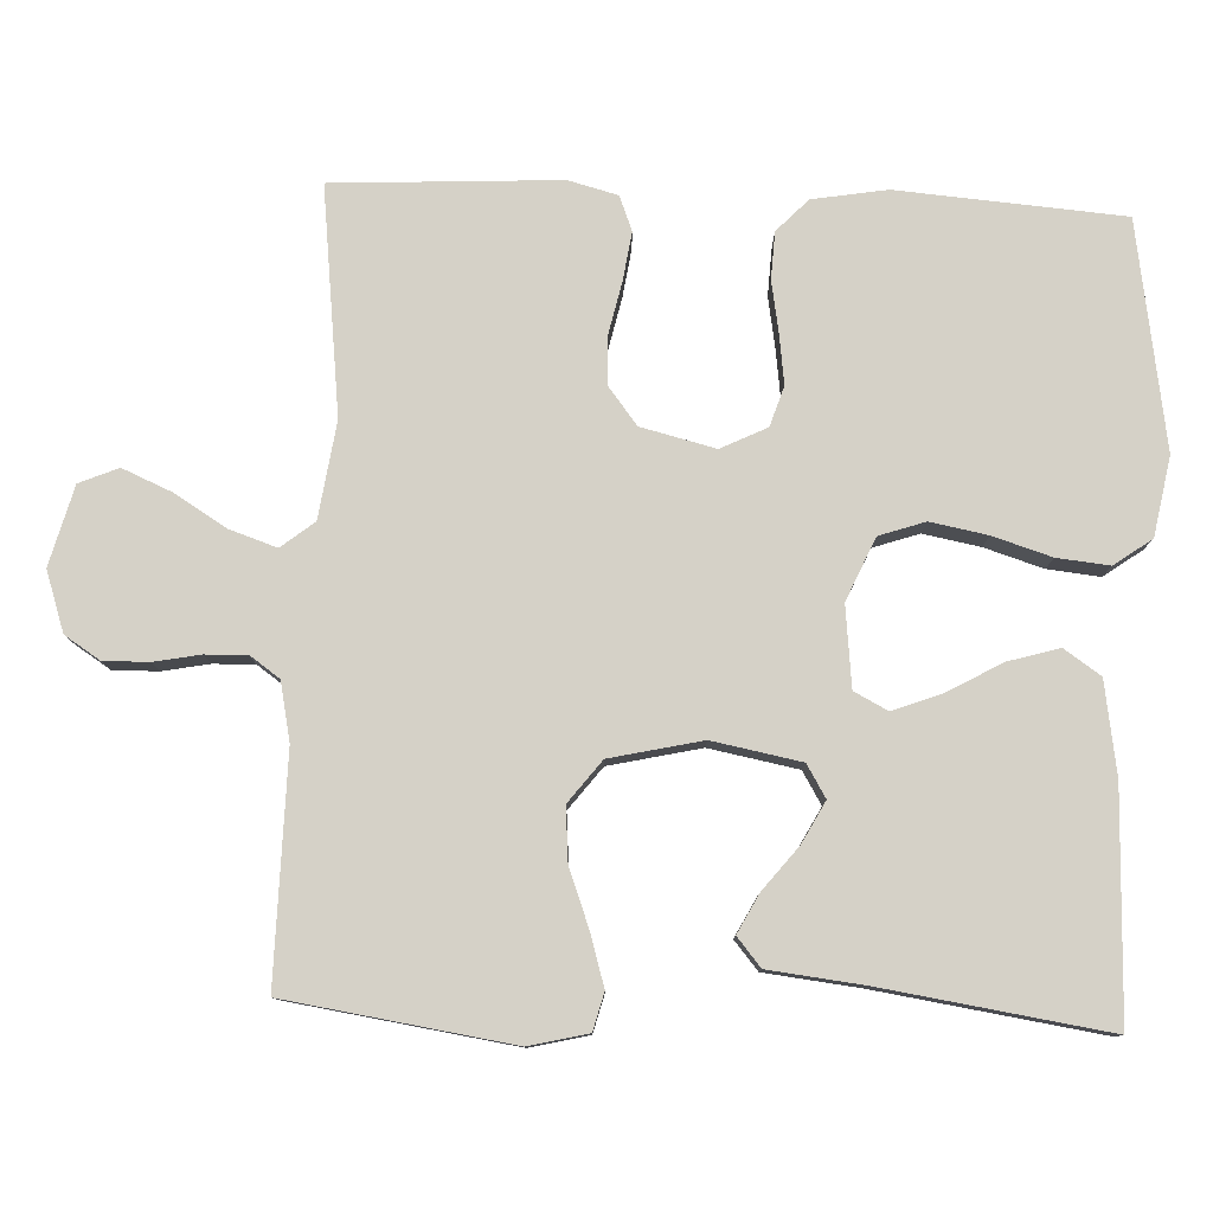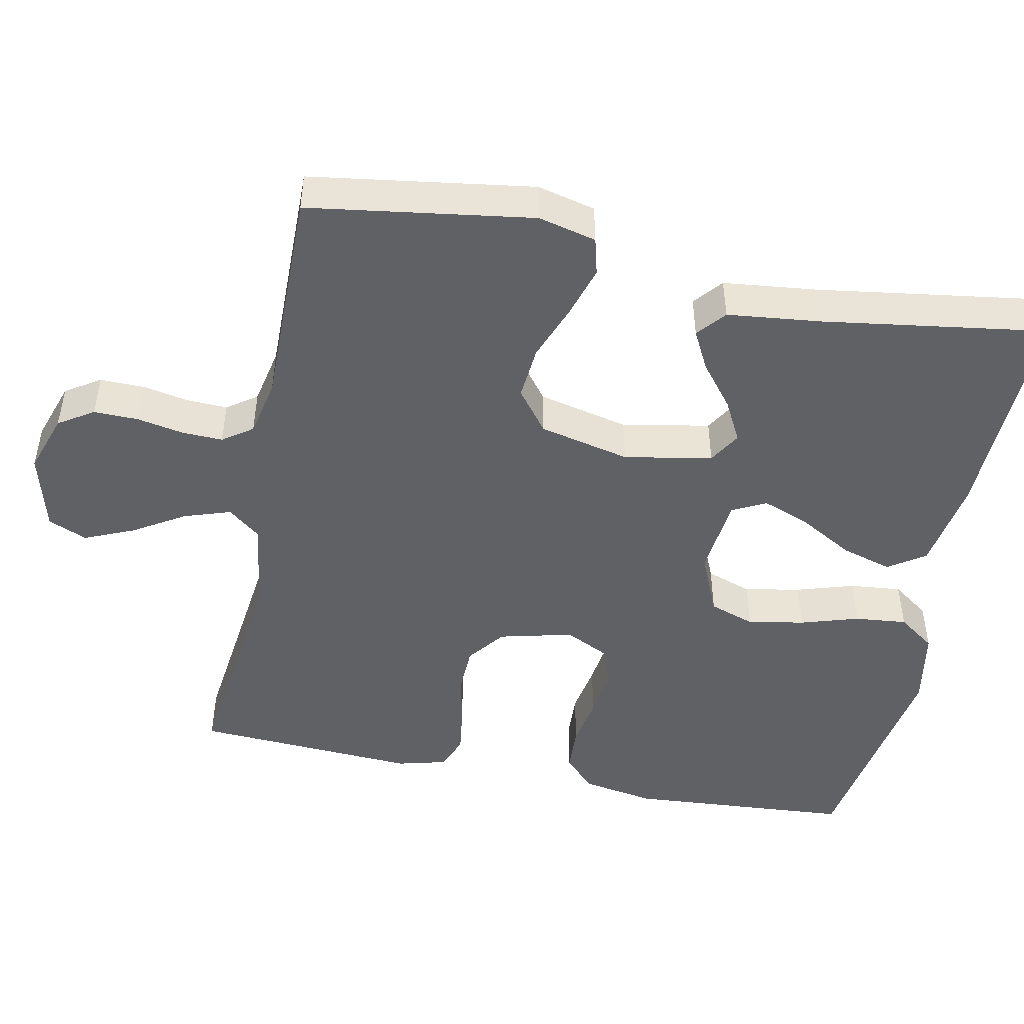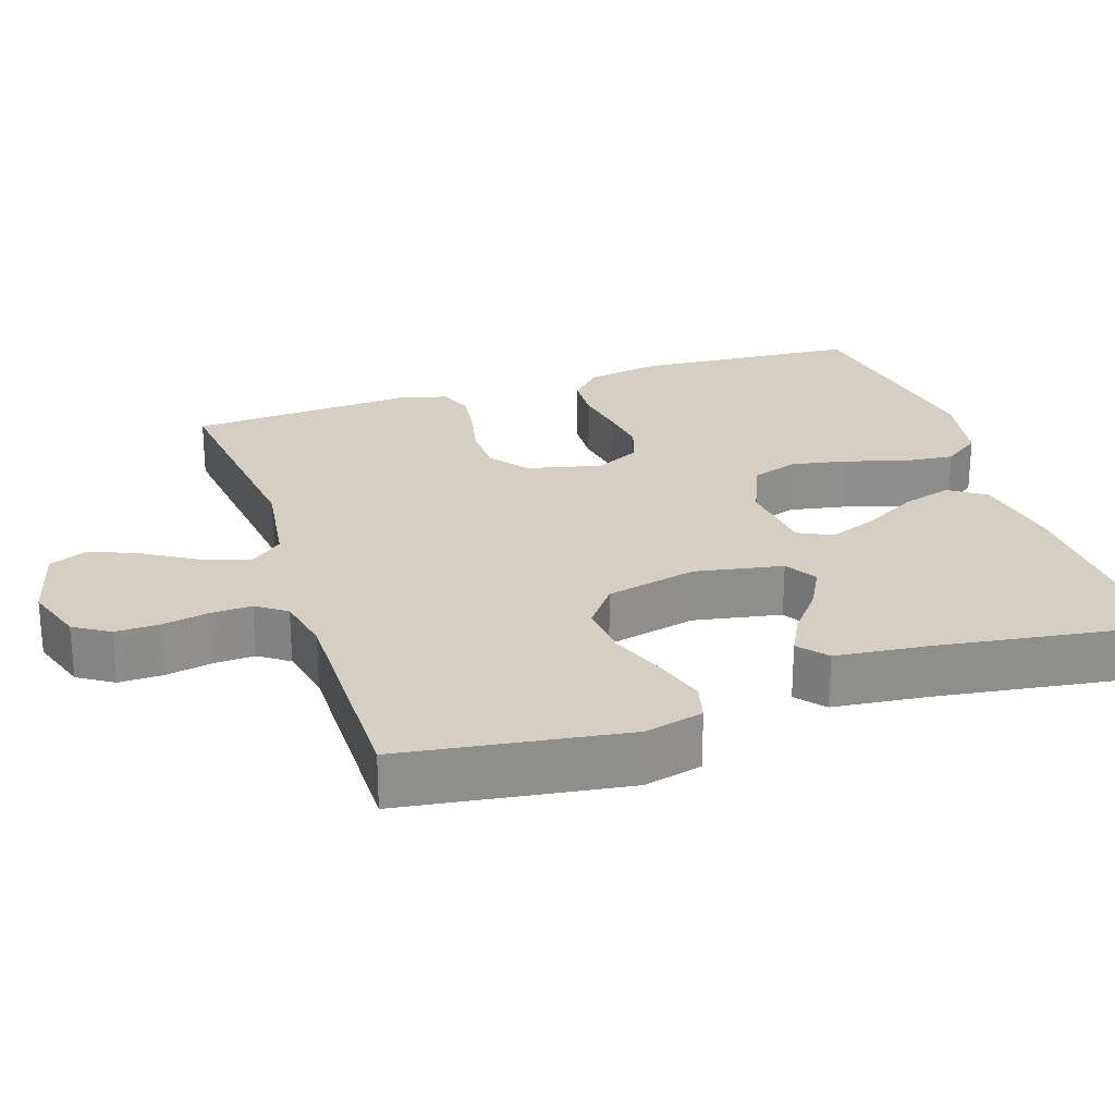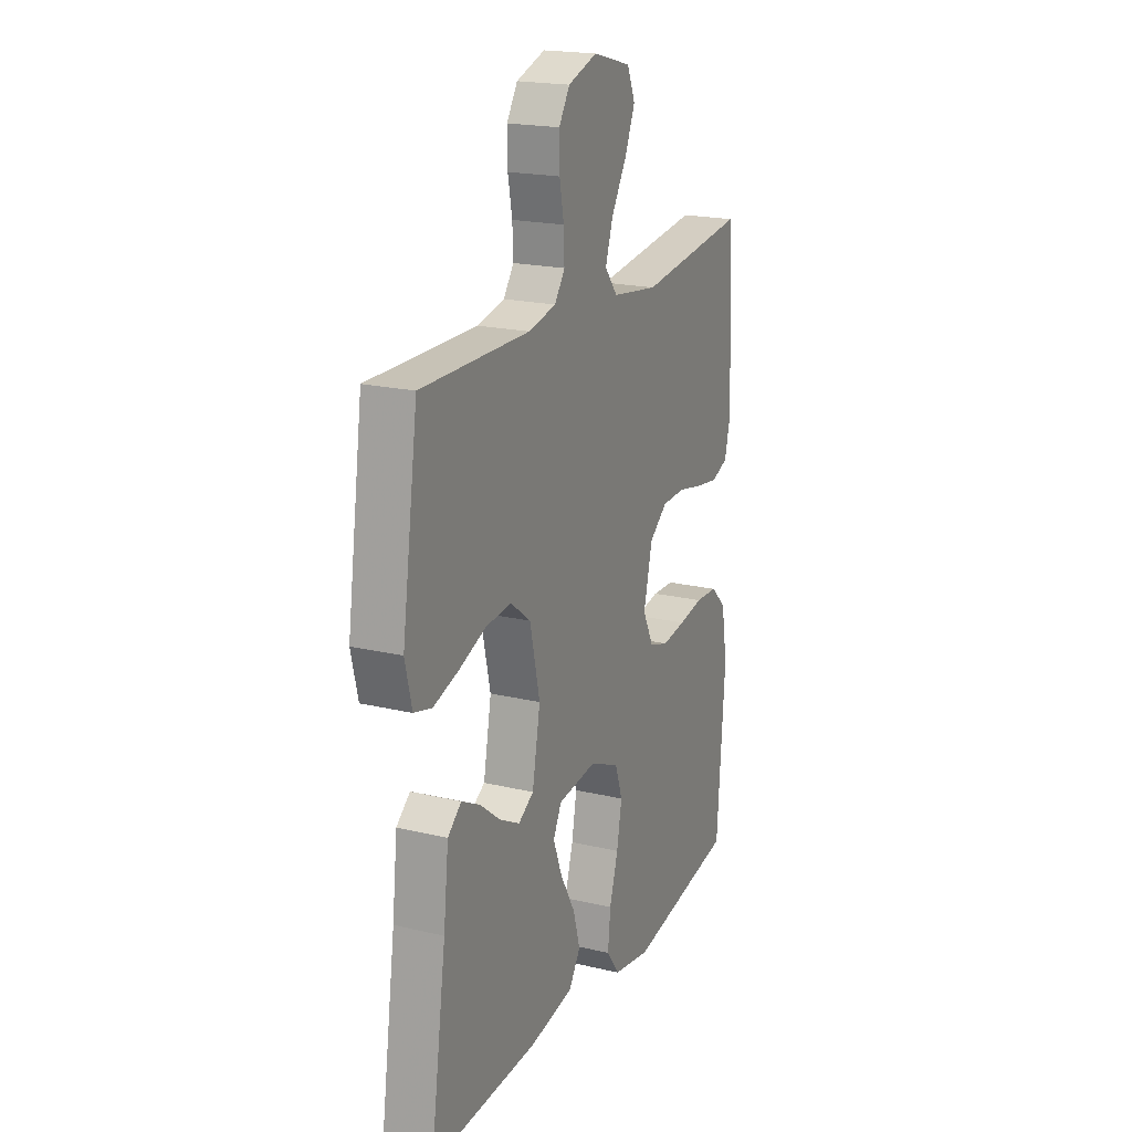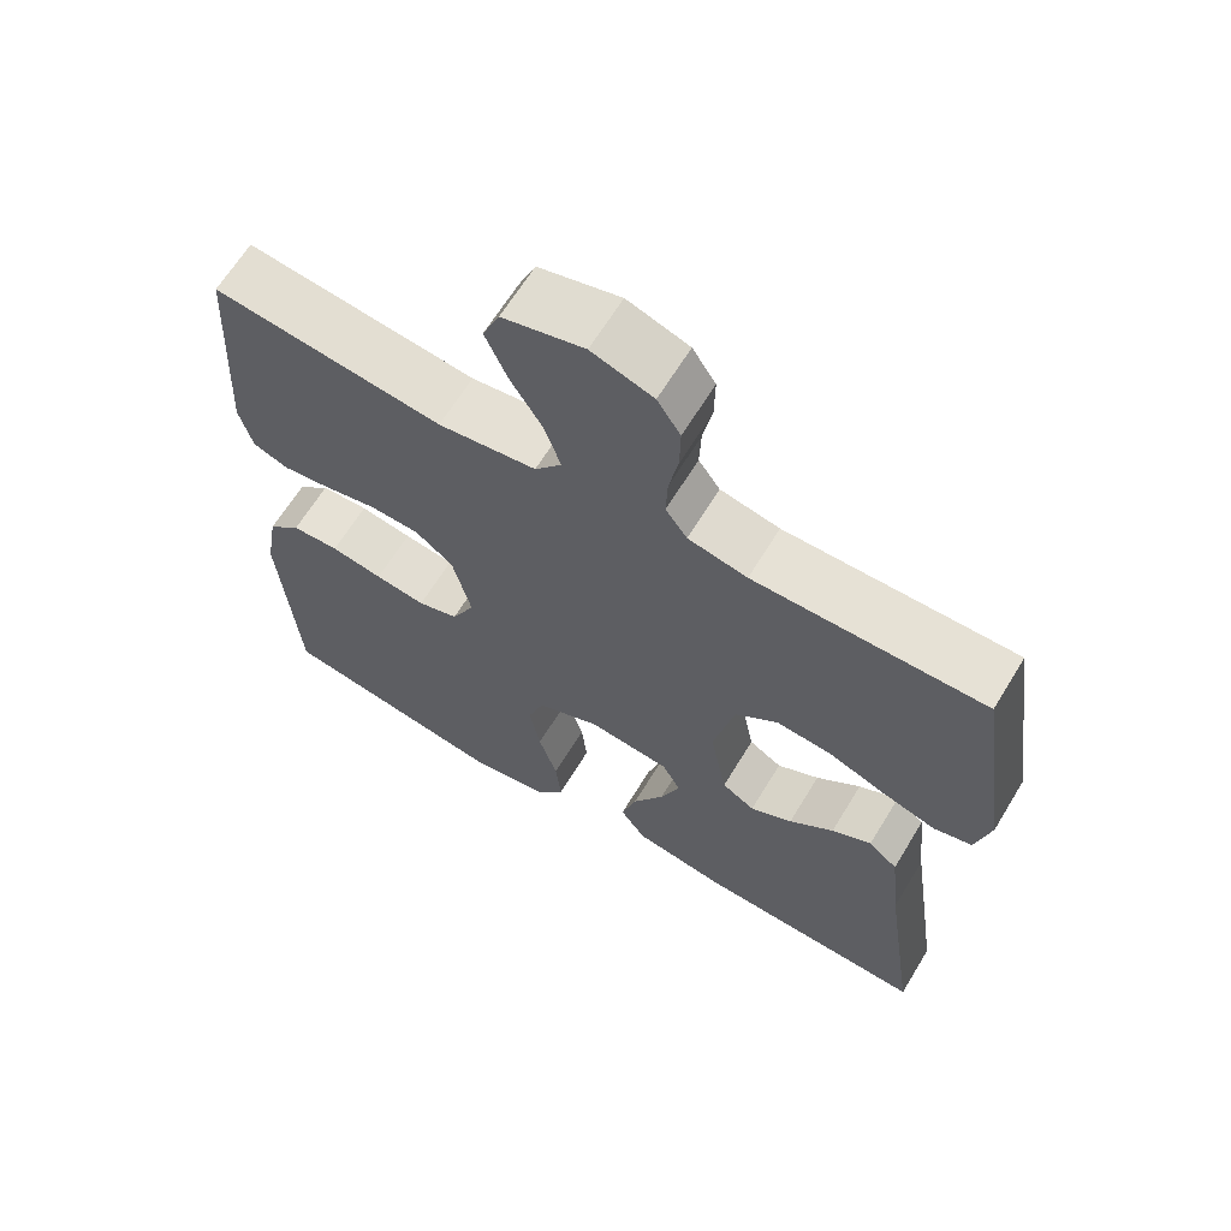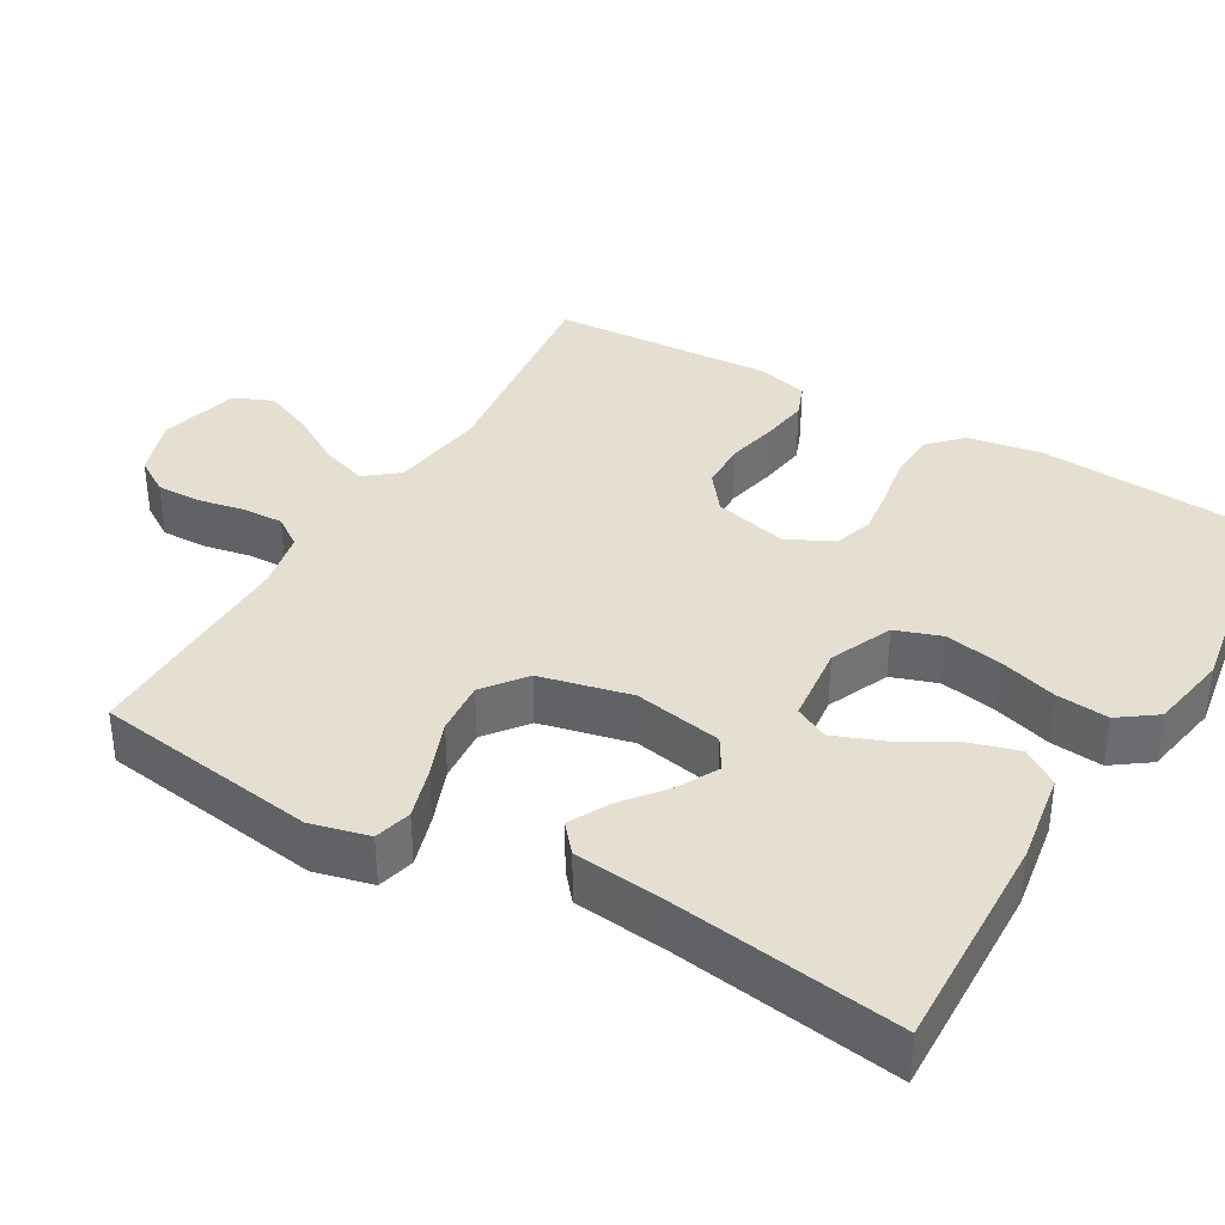
<metadata>
{"format":"obj","ext":"obj","renderer":"f3d","projection":"perspective","resolution":1024,"background":"white","views":[{"elev":79.5,"azim":92.5,"up":"+Y"},{"elev":-47.8,"azim":78.6,"up":"+Y"},{"elev":25.5,"azim":71.7,"up":"+Y"},{"elev":19.8,"azim":113.9,"up":"+Z"},{"elev":64.9,"azim":31.3,"up":"+Z"},{"elev":36.7,"azim":120.2,"up":"+Y"}]}
</metadata>
<code>
v -0.5 0.07 0.5
v -0.2 0.07 0.464
v -0.072 0.07 0.482
v -0.037 0.07 0.526
v -0.058 0.07 0.589
v -0.1 0.07 0.658
v -0.128 0.07 0.724
v -0.106 0.07 0.776
v 0 0.07 0.804
v 0.08 0.07 0.777
v 0.11 0.07 0.73
v 0.109 0.07 0.67
v 0.097 0.07 0.608
v 0.095 0.07 0.553
v 0.123 0.07 0.513
v 0.2 0.07 0.497
v 0.5 0.07 0.5
v 0.544 0.07 0.2
v 0.525 0.07 0.122
v 0.475 0.07 0.109
v 0.406 0.07 0.13
v 0.33 0.07 0.159
v 0.258 0.07 0.165
v 0.202 0.07 0.122
v 0.174 0.07 0
v 0.196 0.07 -0.118
v 0.239 0.07 -0.144
v 0.294 0.07 -0.115
v 0.352 0.07 -0.069
v 0.404 0.07 -0.042
v 0.442 0.07 -0.074
v 0.456 0.07 -0.2
v 0.5 0.07 -0.5
v 0.2 0.07 -0.49
v 0.077 0.07 -0.47
v 0.044 0.07 -0.421
v 0.064 0.07 -0.353
v 0.105 0.07 -0.281
v 0.13 0.07 -0.216
v 0.107 0.07 -0.171
v 0 0.07 -0.159
v -0.083 0.07 -0.195
v -0.104 0.07 -0.256
v -0.09 0.07 -0.332
v -0.066 0.07 -0.41
v -0.059 0.07 -0.48
v -0.095 0.07 -0.53
v -0.2 0.07 -0.549
v -0.5 0.07 -0.5
v -0.522 0.07 -0.2
v -0.505 0.07 -0.101
v -0.462 0.07 -0.06
v -0.4 0.07 -0.057
v -0.332 0.07 -0.069
v -0.266 0.07 -0.078
v -0.213 0.07 -0.061
v -0.183 0.07 0
v -0.207 0.07 0.099
v -0.257 0.07 0.138
v -0.322 0.07 0.14
v -0.391 0.07 0.125
v -0.454 0.07 0.116
v -0.5 0.07 0.134
v -0.517 0.07 0.2
v -0.5 0 0.5
v -0.2 0 0.464
v -0.072 0 0.482
v -0.037 0 0.526
v -0.058 0 0.589
v -0.1 0 0.658
v -0.128 0 0.724
v -0.106 0 0.776
v 0 0 0.804
v 0.08 0 0.777
v 0.11 0 0.73
v 0.109 0 0.67
v 0.097 0 0.608
v 0.095 0 0.553
v 0.123 0 0.513
v 0.2 0 0.497
v 0.5 0 0.5
v 0.544 0 0.2
v 0.525 0 0.122
v 0.475 0 0.109
v 0.406 0 0.13
v 0.33 0 0.159
v 0.258 0 0.165
v 0.202 0 0.122
v 0.174 0 0
v 0.196 0 -0.118
v 0.239 0 -0.144
v 0.294 0 -0.115
v 0.352 0 -0.069
v 0.404 0 -0.042
v 0.442 0 -0.074
v 0.456 0 -0.2
v 0.5 0 -0.5
v 0.2 0 -0.49
v 0.077 0 -0.47
v 0.044 0 -0.421
v 0.064 0 -0.353
v 0.105 0 -0.281
v 0.13 0 -0.216
v 0.107 0 -0.171
v 0 0 -0.159
v -0.083 0 -0.195
v -0.104 0 -0.256
v -0.09 0 -0.332
v -0.066 0 -0.41
v -0.059 0 -0.48
v -0.095 0 -0.53
v -0.2 0 -0.549
v -0.5 0 -0.5
v -0.522 0 -0.2
v -0.505 0 -0.101
v -0.462 0 -0.06
v -0.4 0 -0.057
v -0.332 0 -0.069
v -0.266 0 -0.078
v -0.213 0 -0.061
v -0.183 0 0
v -0.207 0 0.099
v -0.257 0 0.138
v -0.322 0 0.14
v -0.391 0 0.125
v -0.454 0 0.116
v -0.5 0 0.134
v -0.517 0 0.2
f 64 1 2
f 63 64 2
f 62 63 2
f 61 62 2
f 60 61 2
f 59 60 2 3
f 58 59 3 4
f 57 58 4
f 52 53 54
f 51 52 54
f 50 51 54
f 49 50 54
f 48 49 54
f 47 48 54
f 46 47 54
f 45 46 54
f 44 45 54
f 43 44 54 55
f 42 43 55 56
f 36 37 38
f 35 36 38
f 34 35 38
f 33 34 38
f 32 33 38
f 31 32 38
f 30 31 38
f 29 30 38
f 28 29 38
f 27 28 38 39
f 26 27 39 40
f 20 21 22
f 19 20 22
f 18 19 22
f 17 18 22
f 16 17 22
f 15 16 22 23
f 14 15 23 24
f 11 12 13
f 10 11 13
f 9 10 13
f 8 9 13
f 7 8 13
f 6 7 13
f 5 6 13
f 4 5 13 14
f 14 24 25
f 4 14 25
f 57 4 25
f 56 57 25
f 42 56 25
f 41 42 25
f 25 26 40 41
f 66 65 128
f 66 128 127
f 66 127 126
f 66 126 125
f 66 125 124
f 67 66 124 123
f 68 67 123 122
f 68 122 121
f 118 117 116
f 118 116 115
f 118 115 114
f 118 114 113
f 118 113 112
f 118 112 111
f 118 111 110
f 118 110 109
f 118 109 108
f 119 118 108 107
f 120 119 107 106
f 102 101 100
f 102 100 99
f 102 99 98
f 102 98 97
f 102 97 96
f 102 96 95
f 102 95 94
f 102 94 93
f 102 93 92
f 103 102 92 91
f 104 103 91 90
f 86 85 84
f 86 84 83
f 86 83 82
f 86 82 81
f 86 81 80
f 87 86 80 79
f 88 87 79 78
f 77 76 75
f 77 75 74
f 77 74 73
f 77 73 72
f 77 72 71
f 77 71 70
f 77 70 69
f 78 77 69 68
f 89 88 78
f 89 78 68
f 89 68 121
f 89 121 120
f 89 120 106
f 89 106 105
f 105 104 90 89
f 1 65 66 2
f 2 66 67 3
f 3 67 68 4
f 4 68 69 5
f 5 69 70 6
f 6 70 71 7
f 7 71 72 8
f 8 72 73 9
f 9 73 74 10
f 10 74 75 11
f 11 75 76 12
f 12 76 77 13
f 13 77 78 14
f 14 78 79 15
f 15 79 80 16
f 16 80 81 17
f 17 81 82 18
f 18 82 83 19
f 19 83 84 20
f 20 84 85 21
f 21 85 86 22
f 22 86 87 23
f 23 87 88 24
f 24 88 89 25
f 25 89 90 26
f 26 90 91 27
f 27 91 92 28
f 28 92 93 29
f 29 93 94 30
f 30 94 95 31
f 31 95 96 32
f 32 96 97 33
f 33 97 98 34
f 34 98 99 35
f 35 99 100 36
f 36 100 101 37
f 37 101 102 38
f 38 102 103 39
f 39 103 104 40
f 40 104 105 41
f 41 105 106 42
f 42 106 107 43
f 43 107 108 44
f 44 108 109 45
f 45 109 110 46
f 46 110 111 47
f 47 111 112 48
f 48 112 113 49
f 49 113 114 50
f 50 114 115 51
f 51 115 116 52
f 52 116 117 53
f 53 117 118 54
f 54 118 119 55
f 55 119 120 56
f 56 120 121 57
f 57 121 122 58
f 58 122 123 59
f 59 123 124 60
f 60 124 125 61
f 61 125 126 62
f 62 126 127 63
f 63 127 128 64
f 64 128 65 1

</code>
